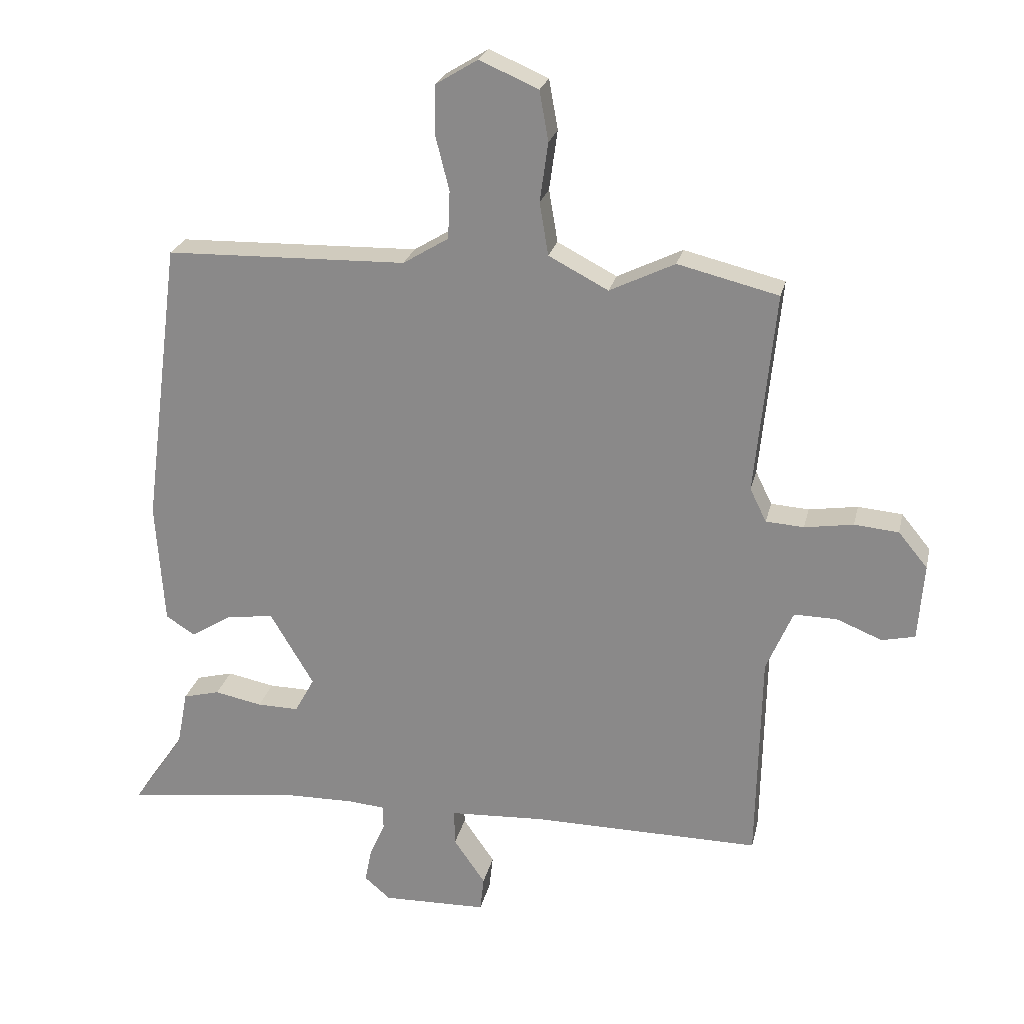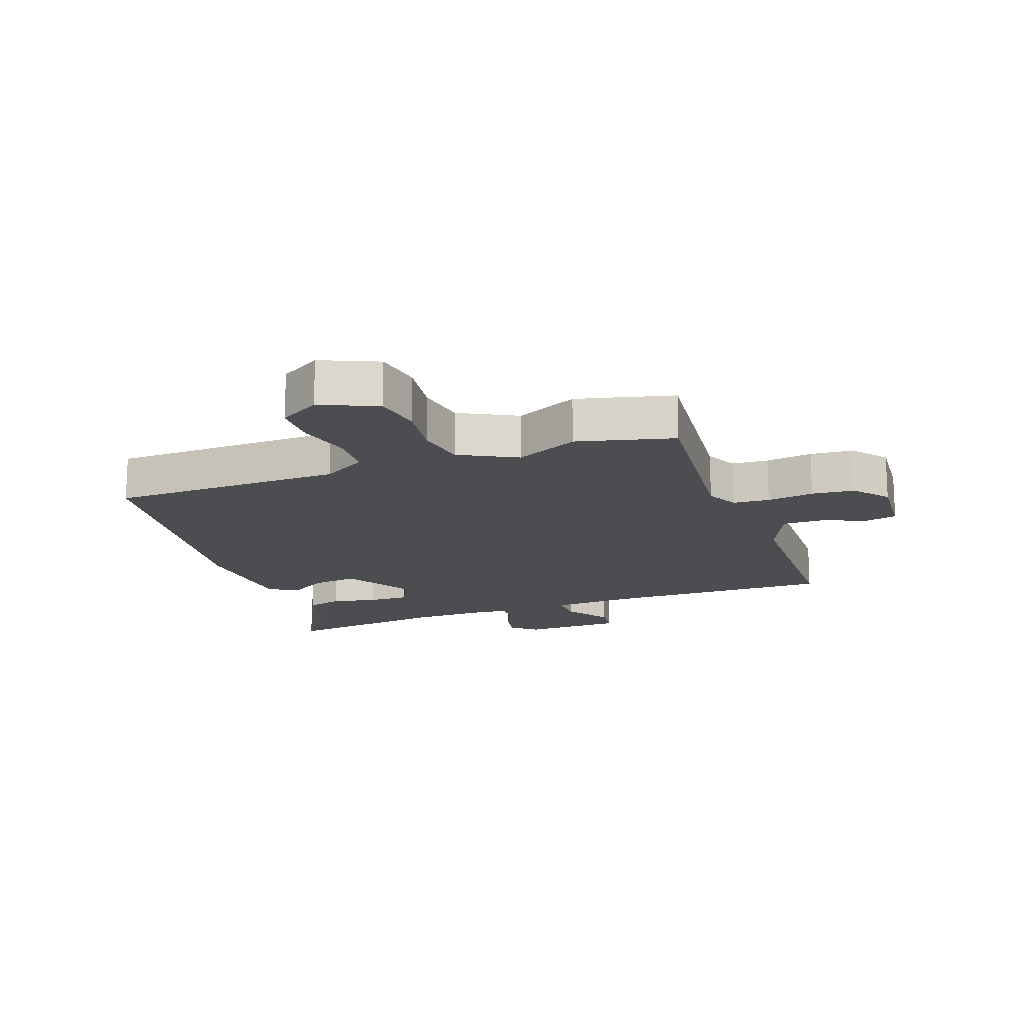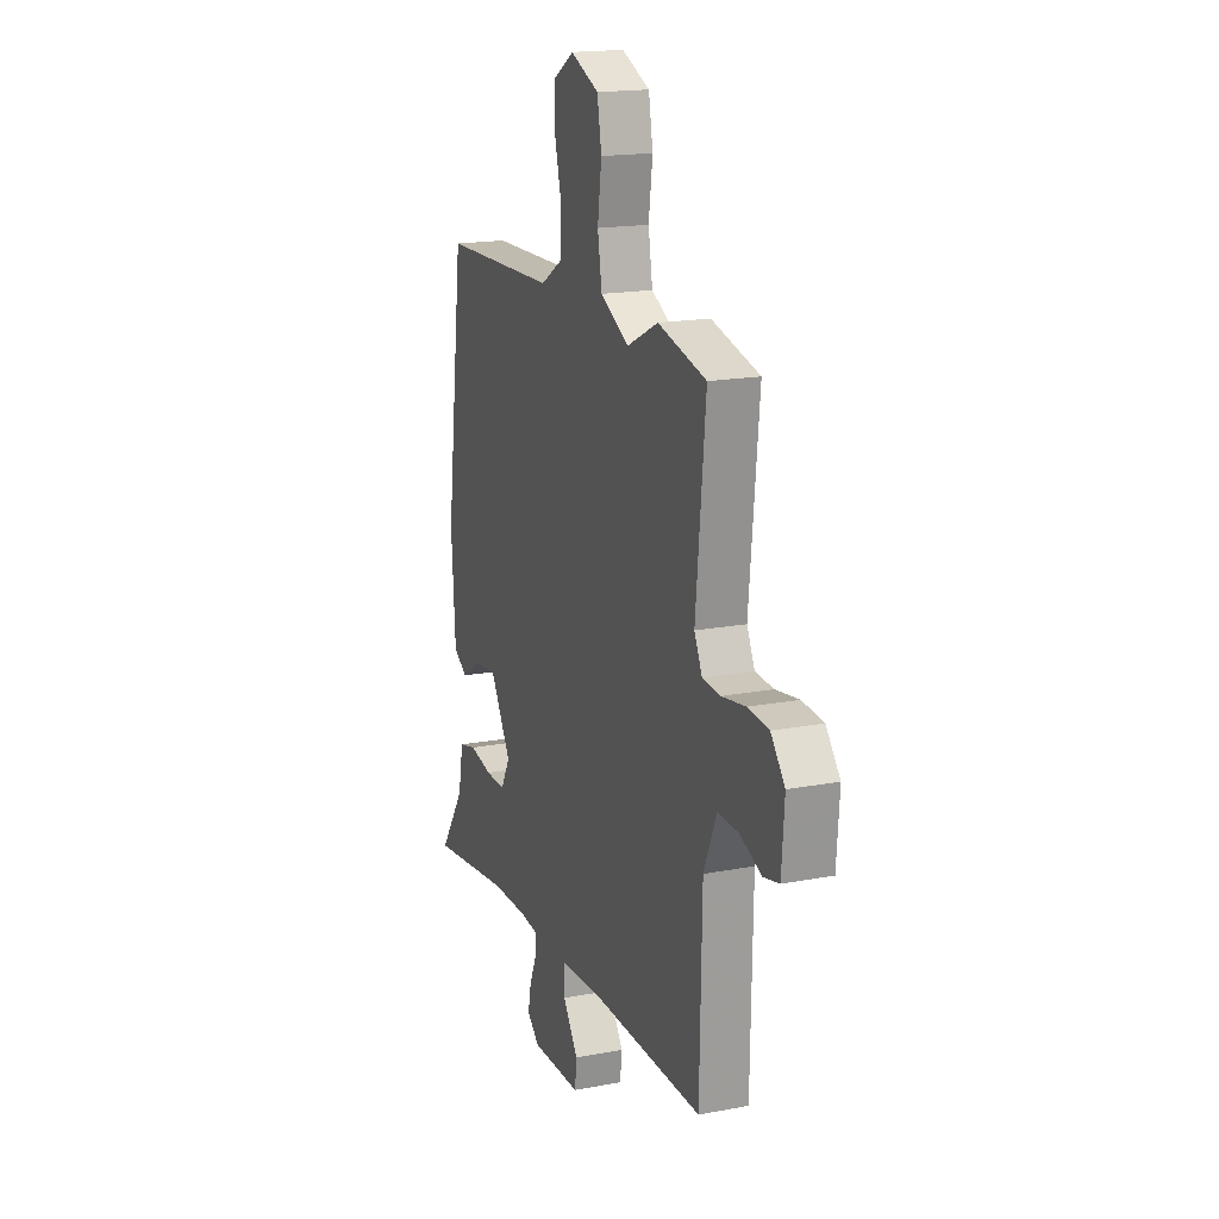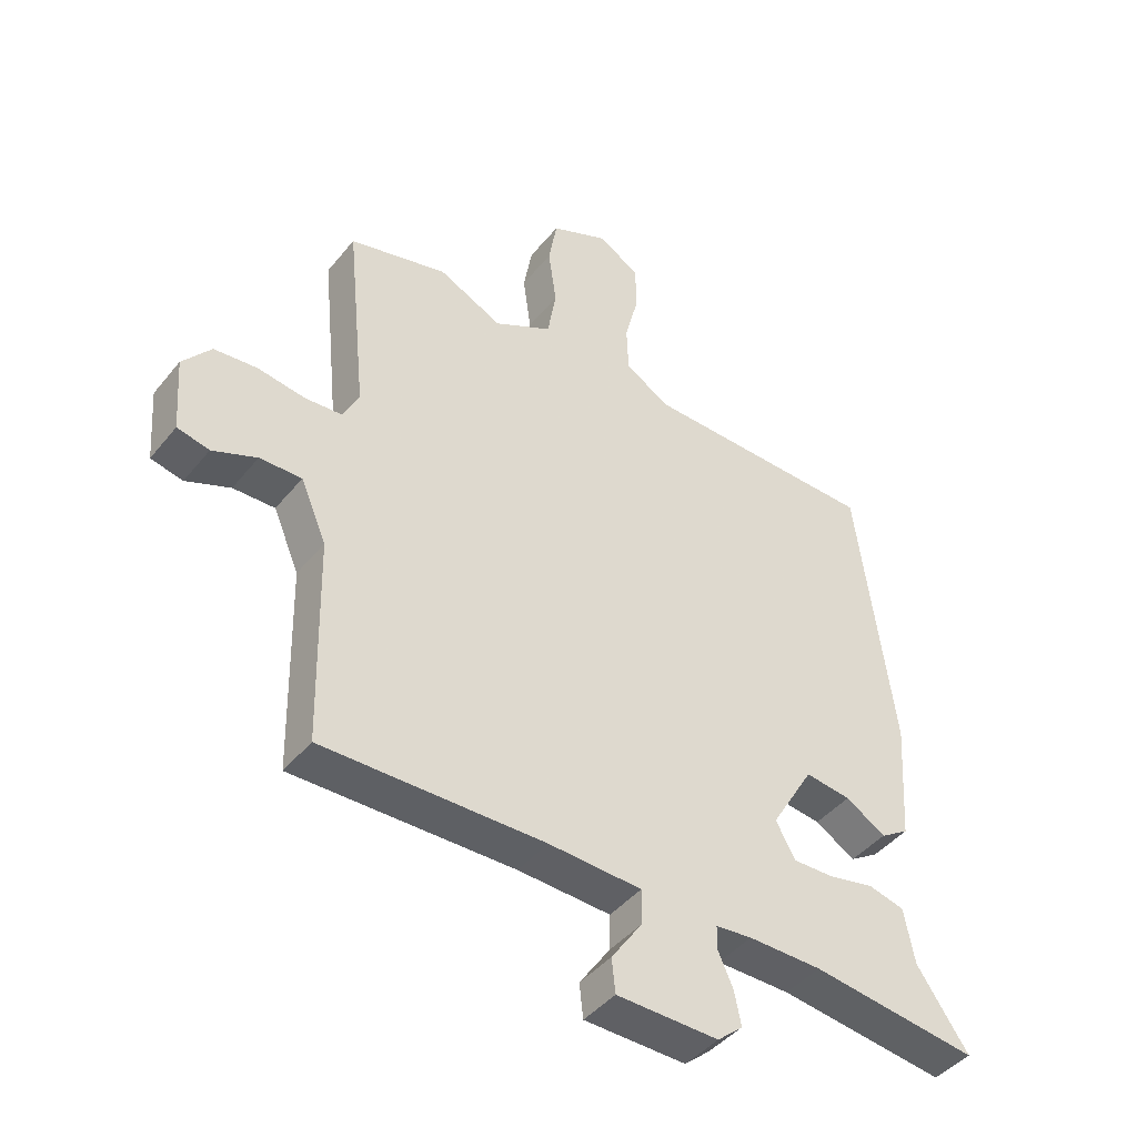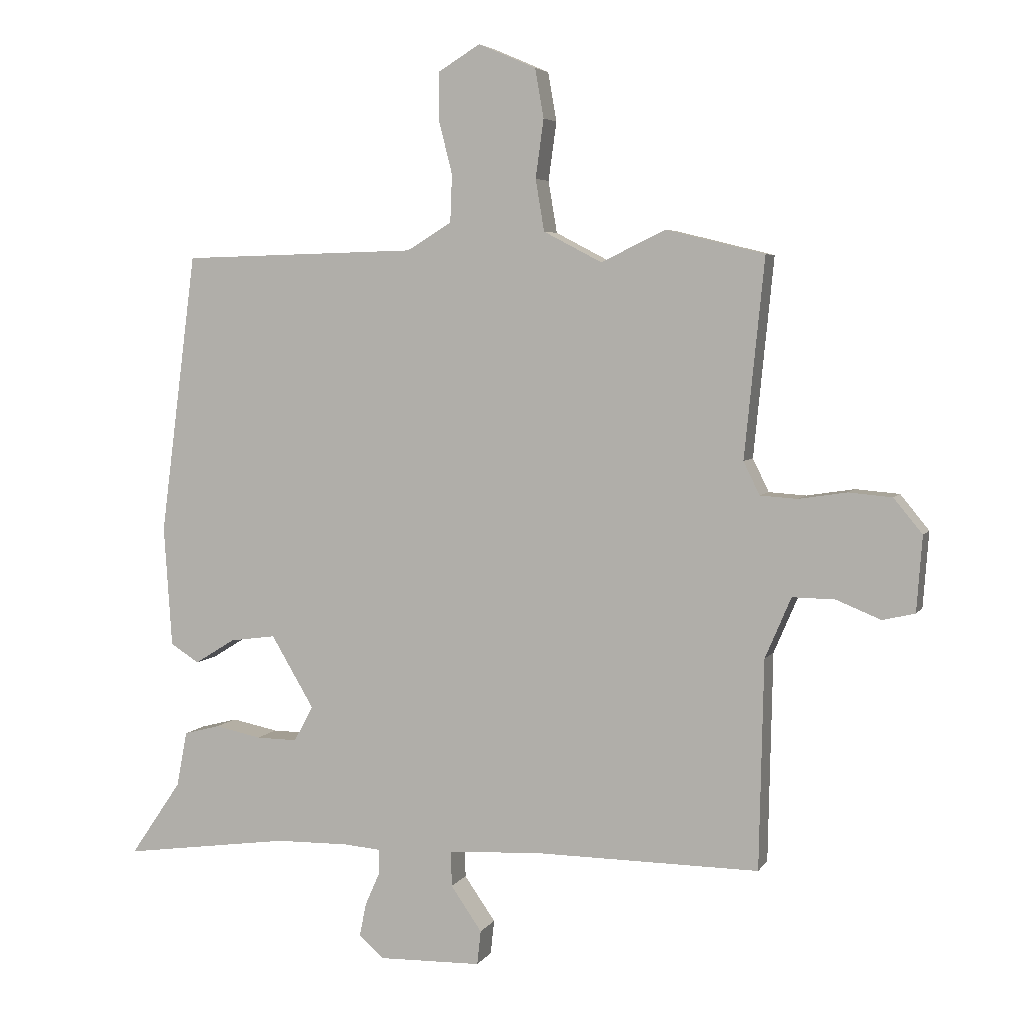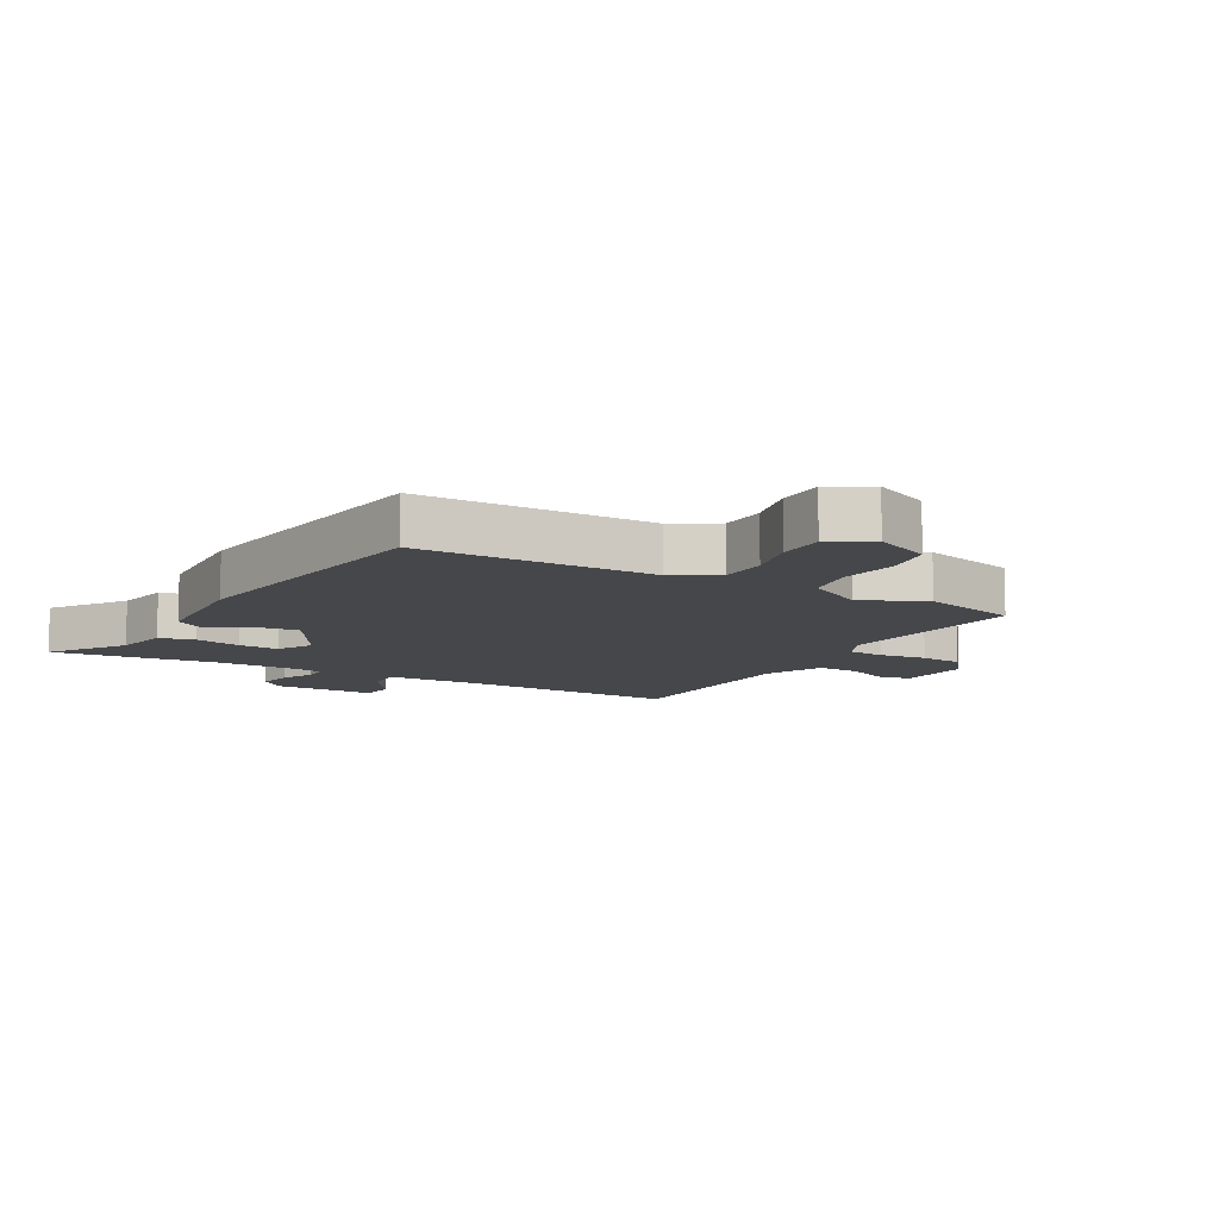
<metadata>
{"format":"obj","ext":"obj","renderer":"f3d","projection":"perspective","resolution":1024,"background":"white","views":[{"elev":24.1,"azim":12.6,"up":"+Z"},{"elev":-16.2,"azim":19.7,"up":"+Y"},{"elev":17.6,"azim":69.4,"up":"+Z"},{"elev":-43.3,"azim":144.2,"up":"+Z"},{"elev":4.9,"azim":17.8,"up":"+Z"},{"elev":-10.3,"azim":-30.3,"up":"+Y"}]}
</metadata>
<code>
v -0.456 0.07 0.498
v -0.075 0.07 0.508
v -0.003 0.07 0.552
v 0 0.07 0.628
v -0.022 0.07 0.715
v -0.021 0.07 0.791
v 0.046 0.07 0.832
v 0.139 0.07 0.792
v 0.153 0.07 0.713
v 0.14 0.07 0.619
v 0.154 0.07 0.536
v 0.248 0.07 0.487
v 0.351 0.07 0.537
v 0.51 0.07 0.498
v 0.478 0.07 0.179
v 0.504 0.07 0.126
v 0.564 0.07 0.122
v 0.641 0.07 0.134
v 0.711 0.07 0.128
v 0.757 0.07 0.072
v 0.748 0.07 -0.049
v 0.696 0.07 -0.061
v 0.624 0.07 -0.032
v 0.556 0.07 -0.031
v 0.514 0.07 -0.129
v 0.507 0.07 -0.466
v 0.147 0.07 -0.463
v -0.004 0.07 -0.471
v -0.003 0.07 -0.528
v 0.047 0.07 -0.6
v 0.041 0.07 -0.655
v -0.124 0.07 -0.659
v -0.165 0.07 -0.624
v -0.154 0.07 -0.57
v -0.13 0.07 -0.516
v -0.13 0.07 -0.477
v -0.189 0.07 -0.472
v -0.308 0.07 -0.474
v -0.578 0.07 -0.511
v -0.495 0.07 -0.39
v -0.478 0.07 -0.301
v -0.42 0.07 -0.286
v -0.345 0.07 -0.301
v -0.279 0.07 -0.302
v -0.248 0.07 -0.245
v -0.317 0.07 -0.129
v -0.391 0.07 -0.139
v -0.456 0.07 -0.179
v -0.502 0.07 -0.15
v -0.515 0.07 0.045
v -0.456 0 0.498
v -0.075 0 0.508
v -0.003 0 0.552
v 0 0 0.628
v -0.022 0 0.715
v -0.021 0 0.791
v 0.046 0 0.832
v 0.139 0 0.792
v 0.153 0 0.713
v 0.14 0 0.619
v 0.154 0 0.536
v 0.248 0 0.487
v 0.351 0 0.537
v 0.51 0 0.498
v 0.478 0 0.179
v 0.504 0 0.126
v 0.564 0 0.122
v 0.641 0 0.134
v 0.711 0 0.128
v 0.757 0 0.072
v 0.748 0 -0.049
v 0.696 0 -0.061
v 0.624 0 -0.032
v 0.556 0 -0.031
v 0.514 0 -0.129
v 0.507 0 -0.466
v 0.147 0 -0.463
v -0.004 0 -0.471
v -0.003 0 -0.528
v 0.047 0 -0.6
v 0.041 0 -0.655
v -0.124 0 -0.659
v -0.165 0 -0.624
v -0.154 0 -0.57
v -0.13 0 -0.516
v -0.13 0 -0.477
v -0.189 0 -0.472
v -0.308 0 -0.474
v -0.578 0 -0.511
v -0.495 0 -0.39
v -0.478 0 -0.301
v -0.42 0 -0.286
v -0.345 0 -0.301
v -0.279 0 -0.302
v -0.248 0 -0.245
v -0.317 0 -0.129
v -0.391 0 -0.139
v -0.456 0 -0.179
v -0.502 0 -0.15
v -0.515 0 0.045
f 50 1 2
f 49 50 2
f 48 49 2
f 47 48 2
f 46 47 2 3
f 45 46 3
f 40 41 42 43
f 40 43 44
f 39 40 44
f 38 39 44
f 37 38 44 45
f 33 34 35
f 32 33 35
f 31 32 35
f 30 31 35
f 29 30 35
f 28 29 35 36
f 37 45 3
f 36 37 3
f 28 36 3
f 27 28 3
f 21 22 23
f 20 21 23
f 19 20 23
f 18 19 23
f 17 18 23
f 16 17 23 24
f 15 16 24 25
f 12 13 14 15
f 26 27 3
f 25 26 3
f 15 25 3
f 12 15 3
f 11 12 3
f 8 9 10
f 7 8 10
f 6 7 10
f 5 6 10
f 4 5 10
f 3 4 10 11
f 52 51 100
f 52 100 99
f 52 99 98
f 52 98 97
f 53 52 97 96
f 53 96 95
f 93 92 91 90
f 94 93 90
f 94 90 89
f 94 89 88
f 95 94 88 87
f 85 84 83
f 85 83 82
f 85 82 81
f 85 81 80
f 85 80 79
f 86 85 79 78
f 53 95 87
f 53 87 86
f 53 86 78
f 53 78 77
f 73 72 71
f 73 71 70
f 73 70 69
f 73 69 68
f 73 68 67
f 74 73 67 66
f 75 74 66 65
f 65 64 63 62
f 53 77 76
f 53 76 75
f 53 75 65
f 53 65 62
f 53 62 61
f 60 59 58
f 60 58 57
f 60 57 56
f 60 56 55
f 60 55 54
f 61 60 54 53
f 1 51 52 2
f 2 52 53 3
f 3 53 54 4
f 4 54 55 5
f 5 55 56 6
f 6 56 57 7
f 7 57 58 8
f 8 58 59 9
f 9 59 60 10
f 10 60 61 11
f 11 61 62 12
f 12 62 63 13
f 13 63 64 14
f 14 64 65 15
f 15 65 66 16
f 16 66 67 17
f 17 67 68 18
f 18 68 69 19
f 19 69 70 20
f 20 70 71 21
f 21 71 72 22
f 22 72 73 23
f 23 73 74 24
f 24 74 75 25
f 25 75 76 26
f 26 76 77 27
f 27 77 78 28
f 28 78 79 29
f 29 79 80 30
f 30 80 81 31
f 31 81 82 32
f 32 82 83 33
f 33 83 84 34
f 34 84 85 35
f 35 85 86 36
f 36 86 87 37
f 37 87 88 38
f 38 88 89 39
f 39 89 90 40
f 40 90 91 41
f 41 91 92 42
f 42 92 93 43
f 43 93 94 44
f 44 94 95 45
f 45 95 96 46
f 46 96 97 47
f 47 97 98 48
f 48 98 99 49
f 49 99 100 50
f 50 100 51 1

</code>
